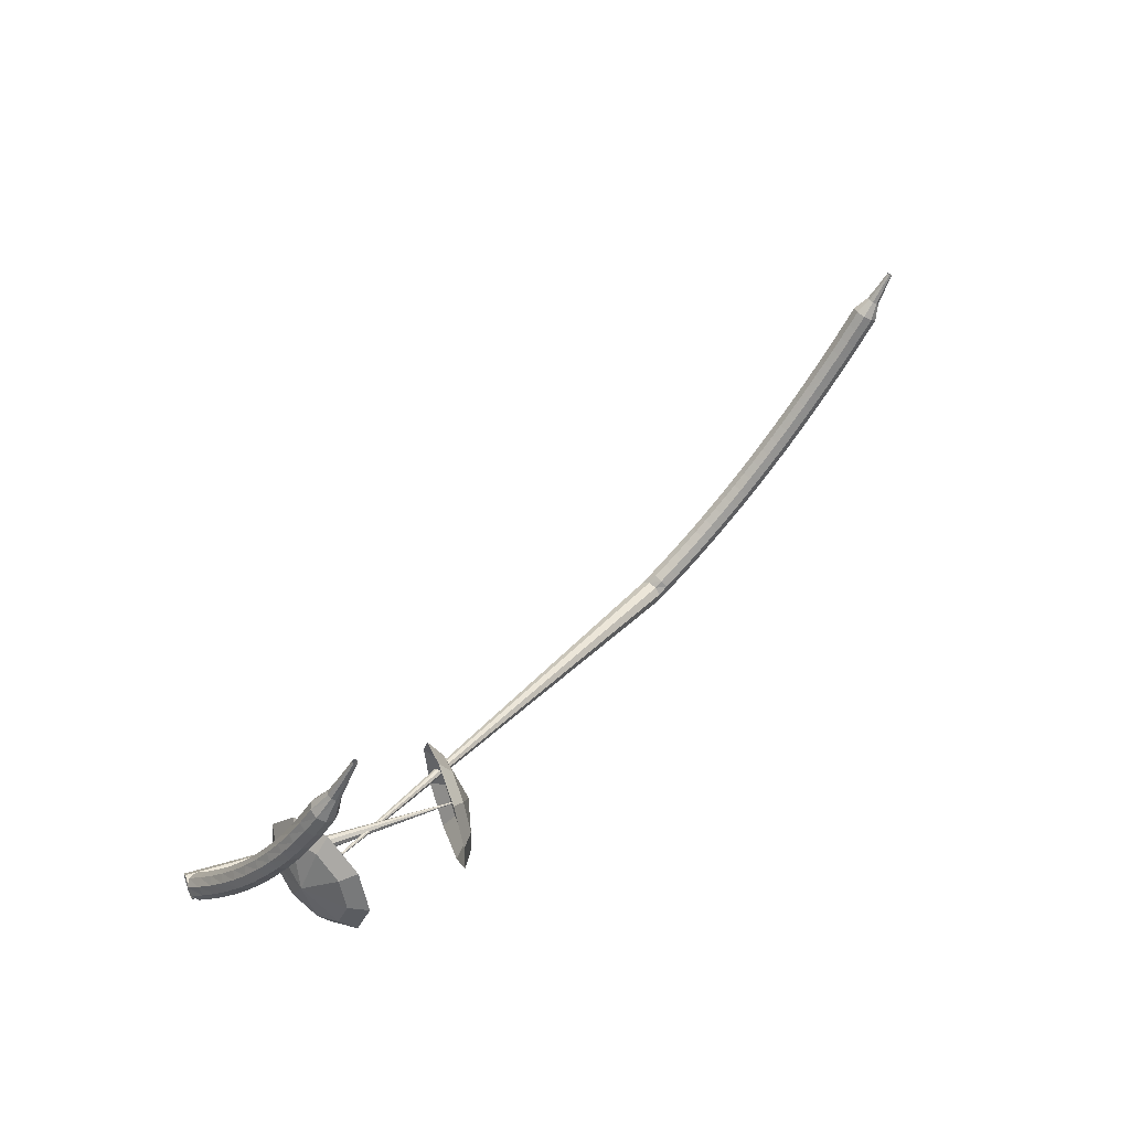
<metadata>
{"format":"obj","ext":"obj","renderer":"f3d","projection":"perspective","resolution":1024,"background":"white","views":[{"elev":77.8,"azim":128.1,"up":"+Z"}]}
</metadata>
<code>
g tube1
v 165.1 171.2 91.21
v 164.8 170 88.06
v 163.4 167.4 86.38
v 161.5 164.7 86.96
v 160 163 89.53
v 159.6 163.3 92.89
v 160.5 165.3 95.47
v 162.2 168.2 96.05
v 164.1 170.5 94.37
v 165.1 171.2 91.21
v 163.6 170.6 91.08
v 163.4 169.7 88.77
v 162.3 167.8 87.54
v 160.9 165.8 87.97
v 159.8 164.6 89.85
v 159.6 164.8 92.31
v 160.2 166.3 94.2
v 161.5 168.4 94.62
v 162.8 170.1 93.39
v 163.6 170.6 91.08
v 160.8 168.1 90.95
v 160.8 168.1 90.95
v 160.8 168.1 90.95
v 160.8 168.1 90.95
v 160.8 168.1 90.95
v 160.8 168.1 90.95
v 160.8 168.1 90.95
v 160.8 168.1 90.95
v 160.8 168.1 90.95
v 160.8 168.1 90.95
v 178 155.6 93.95
v 178.3 155.7 93.32
v 178.6 156.2 92.99
v 179 156.7 93.11
v 179.1 157.2 93.62
v 179 157.3 94.29
v 178.7 156.9 94.8
v 178.3 156.4 94.91
v 178 155.8 94.58
v 178 155.6 93.95
v 178.7 157.9 95.4
v 178.2 158.2 95.03
v 177.6 158 94.82
v 177.1 157.6 94.89
v 177 157 95.2
v 177.3 156.5 95.61
v 177.9 156.4 95.91
v 178.5 156.7 95.98
v 178.9 157.3 95.78
v 178.7 157.9 95.4
v 178.1 158.8 96.86
v 177.6 159 96.48
v 176.9 158.9 96.28
v 176.5 158.4 96.35
v 176.4 157.8 96.66
v 176.7 157.3 97.06
v 177.3 157.3 97.37
v 177.9 157.6 97.44
v 178.2 158.2 97.24
v 178.1 158.8 96.86
v 177.4 159.6 98.32
v 176.8 159.8 97.95
v 176.2 159.6 97.75
v 175.8 159.1 97.82
v 175.7 158.5 98.12
v 176.1 158.1 98.52
v 176.7 158.1 98.82
v 177.3 158.4 98.89
v 177.5 159.1 98.69
v 177.4 159.6 98.32
v 176.6 160.4 99.79
v 176 160.6 99.42
v 175.4 160.3 99.22
v 175 159.8 99.29
v 175 159.2 99.59
v 175.5 158.8 99.98
v 176.1 158.8 100.3
v 176.6 159.2 100.4
v 176.8 159.9 100.2
v 176.6 160.4 99.79
v 175.8 161.1 101.3
v 175.2 161.3 100.9
v 174.6 161 100.7
v 174.3 160.4 100.8
v 174.3 159.8 101.1
v 174.7 159.4 101.5
v 175.4 159.5 101.8
v 175.9 160 101.8
v 176 160.6 101.6
v 175.8 161.1 101.3
v 174.9 161.8 102.7
v 174.3 161.9 102.4
v 173.7 161.6 102.2
v 173.4 161 102.2
v 173.5 160.4 102.5
v 174 160 102.9
v 174.6 160.2 103.2
v 175.1 160.7 103.3
v 175.2 161.3 103.1
v 174.9 161.8 102.7
v 173.9 162.4 104.2
v 173.4 162.5 103.8
v 172.8 162.1 103.6
v 172.6 161.4 103.7
v 172.7 160.8 104
v 173.2 160.6 104.4
v 173.8 160.7 104.7
v 174.2 161.3 104.8
v 174.3 161.9 104.6
v 173.9 162.4 104.2
v 172.9 162.9 105.6
v 172.4 162.9 105.3
v 171.9 162.5 105.1
v 171.7 161.9 105.1
v 171.8 161.3 105.4
v 172.3 161 105.8
v 172.9 161.3 106.2
v 173.3 161.8 106.2
v 173.3 162.5 106
v 172.9 162.9 105.6
v 171.9 163.4 107.1
v 171.3 163.3 106.7
v 170.8 162.9 106.5
v 170.7 162.2 106.6
v 170.9 161.6 106.9
v 171.5 161.4 107.3
v 172 161.7 107.6
v 172.3 162.3 107.7
v 172.3 163 107.5
v 171.9 163.4 107.1
v 170.8 163.7 108.5
v 170.2 163.6 108.1
v 169.8 163.1 107.9
v 169.7 162.5 108
v 170 161.9 108.3
v 170.5 161.8 108.7
v 171 162.1 109.1
v 171.3 162.7 109.1
v 171.2 163.4 108.9
v 170.8 163.7 108.5
v 169.7 164 110
v 169.1 163.9 109.6
v 168.7 163.4 109.3
v 168.7 162.7 109.4
v 169 162.2 109.7
v 169.5 162.1 110.2
v 170 162.4 110.5
v 170.2 163 110.6
v 170.1 163.7 110.3
v 169.7 164 110
v 168.5 164.2 111.4
v 168 164 110.9
v 167.6 163.5 110.7
v 167.6 162.8 110.8
v 167.9 162.3 111.1
v 168.5 162.3 111.6
v 168.9 162.6 111.9
v 169.1 163.3 112
v 168.9 163.9 111.8
v 168.5 164.2 111.4
v 167.2 163.8 112.7
v 167 163.7 112.5
v 166.8 163.5 112.4
v 166.8 163.1 112.5
v 167 162.9 112.6
v 167.3 162.9 112.8
v 167.5 163.1 113
v 167.6 163.4 113
v 167.5 163.7 112.9
v 167.2 163.8 112.7
v 166 163.7 114.1
v 165.9 163.7 114
v 165.8 163.5 113.9
v 165.8 163.3 113.9
v 165.9 163.1 114
v 166.1 163.1 114.2
v 166.2 163.2 114.3
v 166.3 163.5 114.3
v 166.2 163.7 114.2
v 166 163.7 114.1
v 164.9 163.7 115.4
v 164.8 163.6 115.4
v 164.7 163.5 115.3
v 164.7 163.4 115.3
v 164.8 163.3 115.4
v 164.9 163.3 115.5
v 165 163.4 115.6
v 165 163.5 115.6
v 165 163.6 115.5
v 164.9 163.7 115.4
f 1 2 12
f 12 11 1
f 2 3 13
f 13 12 2
f 3 4 14
f 14 13 3
f 4 5 15
f 15 14 4
f 5 6 16
f 16 15 5
f 6 7 17
f 17 16 6
f 7 8 18
f 18 17 7
f 8 9 19
f 19 18 8
f 9 10 20
f 20 19 9
f 11 12 22
f 22 21 11
f 12 13 23
f 23 22 12
f 13 14 24
f 24 23 13
f 14 15 25
f 25 24 14
f 15 16 26
f 26 25 15
f 16 17 27
f 27 26 16
f 17 18 28
f 28 27 17
f 18 19 29
f 29 28 18
f 19 20 30
f 30 29 19
f 21 22 32
f 32 31 21
f 22 23 33
f 33 32 22
f 23 24 34
f 34 33 23
f 24 25 35
f 35 34 24
f 25 26 36
f 36 35 25
f 26 27 37
f 37 36 26
f 27 28 38
f 38 37 27
f 28 29 39
f 39 38 28
f 29 30 40
f 40 39 29
f 31 32 42
f 42 41 31
f 32 33 43
f 43 42 32
f 33 34 44
f 44 43 33
f 34 35 45
f 45 44 34
f 35 36 46
f 46 45 35
f 36 37 47
f 47 46 36
f 37 38 48
f 48 47 37
f 38 39 49
f 49 48 38
f 39 40 50
f 50 49 39
f 41 42 52
f 52 51 41
f 42 43 53
f 53 52 42
f 43 44 54
f 54 53 43
f 44 45 55
f 55 54 44
f 45 46 56
f 56 55 45
f 46 47 57
f 57 56 46
f 47 48 58
f 58 57 47
f 48 49 59
f 59 58 48
f 49 50 60
f 60 59 49
f 51 52 62
f 62 61 51
f 52 53 63
f 63 62 52
f 53 54 64
f 64 63 53
f 54 55 65
f 65 64 54
f 55 56 66
f 66 65 55
f 56 57 67
f 67 66 56
f 57 58 68
f 68 67 57
f 58 59 69
f 69 68 58
f 59 60 70
f 70 69 59
f 61 62 72
f 72 71 61
f 62 63 73
f 73 72 62
f 63 64 74
f 74 73 63
f 64 65 75
f 75 74 64
f 65 66 76
f 76 75 65
f 66 67 77
f 77 76 66
f 67 68 78
f 78 77 67
f 68 69 79
f 79 78 68
f 69 70 80
f 80 79 69
f 71 72 82
f 82 81 71
f 72 73 83
f 83 82 72
f 73 74 84
f 84 83 73
f 74 75 85
f 85 84 74
f 75 76 86
f 86 85 75
f 76 77 87
f 87 86 76
f 77 78 88
f 88 87 77
f 78 79 89
f 89 88 78
f 79 80 90
f 90 89 79
f 81 82 92
f 92 91 81
f 82 83 93
f 93 92 82
f 83 84 94
f 94 93 83
f 84 85 95
f 95 94 84
f 85 86 96
f 96 95 85
f 86 87 97
f 97 96 86
f 87 88 98
f 98 97 87
f 88 89 99
f 99 98 88
f 89 90 100
f 100 99 89
f 91 92 102
f 102 101 91
f 92 93 103
f 103 102 92
f 93 94 104
f 104 103 93
f 94 95 105
f 105 104 94
f 95 96 106
f 106 105 95
f 96 97 107
f 107 106 96
f 97 98 108
f 108 107 97
f 98 99 109
f 109 108 98
f 99 100 110
f 110 109 99
f 101 102 112
f 112 111 101
f 102 103 113
f 113 112 102
f 103 104 114
f 114 113 103
f 104 105 115
f 115 114 104
f 105 106 116
f 116 115 105
f 106 107 117
f 117 116 106
f 107 108 118
f 118 117 107
f 108 109 119
f 119 118 108
f 109 110 120
f 120 119 109
f 111 112 122
f 122 121 111
f 112 113 123
f 123 122 112
f 113 114 124
f 124 123 113
f 114 115 125
f 125 124 114
f 115 116 126
f 126 125 115
f 116 117 127
f 127 126 116
f 117 118 128
f 128 127 117
f 118 119 129
f 129 128 118
f 119 120 130
f 130 129 119
f 121 122 132
f 132 131 121
f 122 123 133
f 133 132 122
f 123 124 134
f 134 133 123
f 124 125 135
f 135 134 124
f 125 126 136
f 136 135 125
f 126 127 137
f 137 136 126
f 127 128 138
f 138 137 127
f 128 129 139
f 139 138 128
f 129 130 140
f 140 139 129
f 131 132 142
f 142 141 131
f 132 133 143
f 143 142 132
f 133 134 144
f 144 143 133
f 134 135 145
f 145 144 134
f 135 136 146
f 146 145 135
f 136 137 147
f 147 146 136
f 137 138 148
f 148 147 137
f 138 139 149
f 149 148 138
f 139 140 150
f 150 149 139
f 141 142 152
f 152 151 141
f 142 143 153
f 153 152 142
f 143 144 154
f 154 153 143
f 144 145 155
f 155 154 144
f 145 146 156
f 156 155 145
f 146 147 157
f 157 156 146
f 147 148 158
f 158 157 147
f 148 149 159
f 159 158 148
f 149 150 160
f 160 159 149
f 151 152 162
f 162 161 151
f 152 153 163
f 163 162 152
f 153 154 164
f 164 163 153
f 154 155 165
f 165 164 154
f 155 156 166
f 166 165 155
f 156 157 167
f 167 166 156
f 157 158 168
f 168 167 157
f 158 159 169
f 169 168 158
f 159 160 170
f 170 169 159
f 161 162 172
f 172 171 161
f 162 163 173
f 173 172 162
f 163 164 174
f 174 173 163
f 164 165 175
f 175 174 164
f 165 166 176
f 176 175 165
f 166 167 177
f 177 176 166
f 167 168 178
f 178 177 167
f 168 169 179
f 179 178 168
f 169 170 180
f 180 179 169
f 171 172 182
f 182 181 171
f 172 173 183
f 183 182 172
f 173 174 184
f 184 183 173
f 174 175 185
f 185 184 174
f 175 176 186
f 186 185 175
f 176 177 187
f 187 186 176
f 177 178 188
f 188 187 177
f 178 179 189
f 189 188 178
f 179 180 190
f 190 189 179
v 171.3 158.5 94.65
v 172.9 159.4 91.83
v 174.1 162.2 90.33
v 174.2 165.6 90.85
v 173.3 167.9 93.15
v 171.7 168.1 96.14
v 170.2 166.1 98.44
v 169.5 162.8 98.96
v 170 159.8 97.46
v 171.3 158.5 94.65
v 172.3 159.7 95.09
v 173.5 160.4 93.03
v 174.3 162.4 91.93
v 174.4 164.9 92.31
v 173.8 166.6 93.99
v 172.6 166.7 96.18
v 171.5 165.3 97.86
v 171 162.9 98.24
v 171.3 160.6 97.15
v 172.3 159.7 95.09
v 173.6 163.2 95.53
v 173.6 163.2 95.53
v 173.6 163.2 95.53
v 173.6 163.2 95.53
v 173.6 163.2 95.53
v 173.6 163.2 95.53
v 173.6 163.2 95.53
v 173.6 163.2 95.53
v 173.6 163.2 95.53
v 173.6 163.2 95.53
v 137.5 168.8 76.06
v 137.7 168.5 75.49
v 137.8 167.9 75.19
v 137.7 167.2 75.29
v 137.4 166.8 75.76
v 137.1 166.9 76.37
v 136.9 167.3 76.84
v 136.9 168 76.94
v 137.1 168.6 76.64
v 137.5 168.8 76.06
v 136.2 168.9 76.21
v 136.1 168.7 75.57
v 136 168.1 75.23
v 135.9 167.4 75.35
v 136 167 75.87
v 136 167 76.55
v 136.1 167.4 77.07
v 136.2 168.1 77.19
v 136.2 168.7 76.85
v 136.2 168.9 76.21
v 134.9 169 76.39
v 134.8 168.8 75.75
v 134.7 168.2 75.41
v 134.7 167.5 75.53
v 134.7 167.1 76.05
v 134.8 167.1 76.73
v 134.9 167.5 77.24
v 135 168.2 77.36
v 135 168.8 77.02
v 134.9 169 76.39
v 133.7 169.1 76.6
v 133.6 168.9 75.96
v 133.4 168.3 75.63
v 133.4 167.7 75.74
v 133.5 167.2 76.26
v 133.6 167.2 76.93
v 133.7 167.6 77.45
v 133.8 168.3 77.57
v 133.8 168.9 77.23
v 133.7 169.1 76.6
v 132.4 169.2 76.83
v 132.3 169 76.2
v 132.2 168.4 75.86
v 132.2 167.8 75.98
v 132.2 167.3 76.49
v 132.4 167.3 77.16
v 132.5 167.7 77.68
v 132.6 168.4 77.79
v 132.6 169 77.46
v 132.4 169.2 76.83
v 131.2 169.3 77.09
v 131 169.1 76.47
v 130.9 168.5 76.13
v 130.9 167.8 76.25
v 131 167.4 76.76
v 131.1 167.4 77.43
v 131.3 167.8 77.94
v 131.4 168.5 78.05
v 131.3 169.1 77.72
v 131.2 169.3 77.09
v 130 169.4 77.39
v 129.8 169.2 76.77
v 129.7 168.6 76.44
v 129.7 167.9 76.56
v 129.8 167.5 77.06
v 129.9 167.5 77.72
v 130.1 167.9 78.23
v 130.2 168.6 78.35
v 130.1 169.2 78.02
v 130 169.4 77.39
v 128.8 169.5 77.72
v 128.6 169.3 77.11
v 128.4 168.7 76.78
v 128.4 168 76.89
v 128.6 167.5 77.4
v 128.7 167.5 78.05
v 128.9 168 78.56
v 129 168.6 78.67
v 128.9 169.2 78.34
v 128.8 169.5 77.72
v 127.5 169.5 78.08
v 127.3 169.3 77.47
v 127.2 168.7 77.14
v 127.2 168.1 77.25
v 127.3 167.6 77.75
v 127.5 167.6 78.41
v 127.7 168 78.91
v 127.8 168.7 79.02
v 127.7 169.3 78.7
v 127.5 169.5 78.08
v 126.3 169.6 78.46
v 126.1 169.4 77.85
v 126 168.8 77.53
v 126 168.1 77.64
v 126.1 167.7 78.14
v 126.4 167.6 78.79
v 126.5 168.1 79.29
v 126.6 168.8 79.4
v 126.5 169.3 79.07
v 126.3 169.6 78.46
v 125.1 169.6 78.88
v 124.9 169.4 78.27
v 124.8 168.8 77.95
v 124.8 168.1 78.06
v 125 167.7 78.56
v 125.2 167.7 79.2
v 125.4 168.1 79.69
v 125.4 168.8 79.8
v 125.3 169.4 79.48
v 125.1 169.6 78.88
v 123.9 169.7 79.32
v 123.7 169.4 78.72
v 123.6 168.8 78.4
v 123.6 168.2 78.51
v 123.8 167.7 79
v 124 167.7 79.64
v 124.2 168.2 80.13
v 124.3 168.8 80.24
v 124.2 169.4 79.92
v 123.9 169.7 79.32
v 122.8 169.7 79.78
v 122.5 169.4 79.19
v 122.4 168.9 78.87
v 122.4 168.2 78.98
v 122.6 167.7 79.46
v 122.9 167.7 80.1
v 123.1 168.2 80.58
v 123.1 168.8 80.69
v 123 169.4 80.38
v 122.8 169.7 79.78
v 121.6 169.7 80.27
v 121.3 169.5 79.68
v 121.2 168.9 79.36
v 121.2 168.2 79.47
v 121.4 167.8 79.95
v 121.7 167.8 80.58
v 121.9 168.2 81.06
v 122 168.9 81.17
v 121.8 169.5 80.86
v 121.6 169.7 80.27
v 120.4 169.7 80.78
v 120.2 169.5 80.19
v 120 168.9 79.88
v 120.1 168.2 79.99
v 120.3 167.8 80.47
v 120.6 167.8 81.09
v 120.8 168.2 81.57
v 120.8 168.9 81.67
v 120.7 169.5 81.36
v 120.4 169.7 80.78
v 119.3 169.7 81.31
v 119 169.5 80.73
v 118.8 168.9 80.42
v 118.9 168.2 80.53
v 119.1 167.8 81.01
v 119.4 167.8 81.62
v 119.7 168.2 82.1
v 119.7 168.9 82.2
v 119.5 169.5 81.89
v 119.3 169.7 81.31
v 118.1 169.7 81.87
v 117.8 169.4 81.29
v 117.7 168.8 80.98
v 117.8 168.2 81.09
v 118 167.7 81.56
v 118.3 167.7 82.17
v 118.5 168.2 82.64
v 118.6 168.9 82.75
v 118.4 169.5 82.44
v 118.1 169.7 81.87
v 117 169.7 82.44
v 116.7 169.4 81.87
v 116.6 168.8 81.57
v 116.6 168.2 81.67
v 116.9 167.7 82.14
v 117.2 167.7 82.74
v 117.4 168.2 83.21
v 117.5 168.8 83.31
v 117.3 169.4 83.01
v 117 169.7 82.44
v 115.9 169.6 83.03
v 115.6 169.4 82.47
v 115.4 168.8 82.17
v 115.5 168.1 82.27
v 115.8 167.7 82.73
v 116.1 167.7 83.33
v 116.3 168.1 83.79
v 116.4 168.8 83.9
v 116.2 169.4 83.6
v 115.9 169.6 83.03
v 114.8 169.6 83.65
v 114.5 169.4 83.09
v 114.3 168.8 82.79
v 114.4 168.1 82.89
v 114.7 167.7 83.35
v 115 167.7 83.94
v 115.2 168.1 84.4
v 115.3 168.8 84.5
v 115.1 169.4 84.21
v 114.8 169.6 83.65
v 113.7 169.6 84.28
v 113.3 169.3 83.72
v 113.2 168.7 83.42
v 113.3 168 83.53
v 113.6 167.6 83.98
v 113.9 167.6 84.57
v 114.2 168.1 85.02
v 114.2 168.8 85.13
v 114 169.3 84.83
v 113.7 169.6 84.28
v 112.6 169.5 84.92
v 112.2 169.3 84.37
v 112.1 168.7 84.08
v 112.2 168 84.18
v 112.5 167.6 84.63
v 112.8 167.6 85.21
v 113.1 168 85.66
v 113.1 168.7 85.76
v 112.9 169.3 85.47
v 112.6 169.5 84.92
v 111.5 169.5 85.58
v 111.2 169.2 85.04
v 111 168.6 84.75
v 111.1 167.9 84.85
v 111.4 167.5 85.29
v 111.8 167.5 85.87
v 112 168 86.32
v 112.1 168.7 86.42
v 111.8 169.2 86.13
v 111.5 169.5 85.58
v 110.4 169.4 86.26
v 110.1 169.1 85.72
v 109.9 168.5 85.43
v 110 167.9 85.53
v 110.3 167.4 85.97
v 110.7 167.5 86.55
v 111 167.9 86.99
v 111 168.6 87.09
v 110.8 169.2 86.8
v 110.4 169.4 86.26
v 109.4 168.8 86.95
v 109.2 168.7 86.68
v 109.1 168.4 86.54
v 109.2 168.1 86.59
v 109.4 167.9 86.81
v 109.5 167.9 87.09
v 109.7 168.1 87.31
v 109.7 168.4 87.36
v 109.6 168.7 87.22
v 109.4 168.8 86.95
v 108.3 168.6 87.65
v 108.2 168.5 87.47
v 108.2 168.3 87.37
v 108.2 168.1 87.41
v 108.3 167.9 87.55
v 108.4 168 87.74
v 108.5 168.1 87.89
v 108.5 168.3 87.92
v 108.5 168.5 87.83
v 108.3 168.6 87.65
v 107.3 168.4 88.34
v 107.2 168.3 88.24
v 107.2 168.2 88.18
v 107.2 168.1 88.2
v 107.3 168 88.29
v 107.4 168 88.4
v 107.4 168.1 88.49
v 107.4 168.2 88.51
v 107.4 168.4 88.45
v 107.3 168.4 88.34
f 191 192 202
f 202 201 191
f 192 193 203
f 203 202 192
f 193 194 204
f 204 203 193
f 194 195 205
f 205 204 194
f 195 196 206
f 206 205 195
f 196 197 207
f 207 206 196
f 197 198 208
f 208 207 197
f 198 199 209
f 209 208 198
f 199 200 210
f 210 209 199
f 201 202 212
f 212 211 201
f 202 203 213
f 213 212 202
f 203 204 214
f 214 213 203
f 204 205 215
f 215 214 204
f 205 206 216
f 216 215 205
f 206 207 217
f 217 216 206
f 207 208 218
f 218 217 207
f 208 209 219
f 219 218 208
f 209 210 220
f 220 219 209
f 211 212 222
f 222 221 211
f 212 213 223
f 223 222 212
f 213 214 224
f 224 223 213
f 214 215 225
f 225 224 214
f 215 216 226
f 226 225 215
f 216 217 227
f 227 226 216
f 217 218 228
f 228 227 217
f 218 219 229
f 229 228 218
f 219 220 230
f 230 229 219
f 221 222 232
f 232 231 221
f 222 223 233
f 233 232 222
f 223 224 234
f 234 233 223
f 224 225 235
f 235 234 224
f 225 226 236
f 236 235 225
f 226 227 237
f 237 236 226
f 227 228 238
f 238 237 227
f 228 229 239
f 239 238 228
f 229 230 240
f 240 239 229
f 231 232 242
f 242 241 231
f 232 233 243
f 243 242 232
f 233 234 244
f 244 243 233
f 234 235 245
f 245 244 234
f 235 236 246
f 246 245 235
f 236 237 247
f 247 246 236
f 237 238 248
f 248 247 237
f 238 239 249
f 249 248 238
f 239 240 250
f 250 249 239
f 241 242 252
f 252 251 241
f 242 243 253
f 253 252 242
f 243 244 254
f 254 253 243
f 244 245 255
f 255 254 244
f 245 246 256
f 256 255 245
f 246 247 257
f 257 256 246
f 247 248 258
f 258 257 247
f 248 249 259
f 259 258 248
f 249 250 260
f 260 259 249
f 251 252 262
f 262 261 251
f 252 253 263
f 263 262 252
f 253 254 264
f 264 263 253
f 254 255 265
f 265 264 254
f 255 256 266
f 266 265 255
f 256 257 267
f 267 266 256
f 257 258 268
f 268 267 257
f 258 259 269
f 269 268 258
f 259 260 270
f 270 269 259
f 261 262 272
f 272 271 261
f 262 263 273
f 273 272 262
f 263 264 274
f 274 273 263
f 264 265 275
f 275 274 264
f 265 266 276
f 276 275 265
f 266 267 277
f 277 276 266
f 267 268 278
f 278 277 267
f 268 269 279
f 279 278 268
f 269 270 280
f 280 279 269
f 271 272 282
f 282 281 271
f 272 273 283
f 283 282 272
f 273 274 284
f 284 283 273
f 274 275 285
f 285 284 274
f 275 276 286
f 286 285 275
f 276 277 287
f 287 286 276
f 277 278 288
f 288 287 277
f 278 279 289
f 289 288 278
f 279 280 290
f 290 289 279
f 281 282 292
f 292 291 281
f 282 283 293
f 293 292 282
f 283 284 294
f 294 293 283
f 284 285 295
f 295 294 284
f 285 286 296
f 296 295 285
f 286 287 297
f 297 296 286
f 287 288 298
f 298 297 287
f 288 289 299
f 299 298 288
f 289 290 300
f 300 299 289
f 291 292 302
f 302 301 291
f 292 293 303
f 303 302 292
f 293 294 304
f 304 303 293
f 294 295 305
f 305 304 294
f 295 296 306
f 306 305 295
f 296 297 307
f 307 306 296
f 297 298 308
f 308 307 297
f 298 299 309
f 309 308 298
f 299 300 310
f 310 309 299
f 301 302 312
f 312 311 301
f 302 303 313
f 313 312 302
f 303 304 314
f 314 313 303
f 304 305 315
f 315 314 304
f 305 306 316
f 316 315 305
f 306 307 317
f 317 316 306
f 307 308 318
f 318 317 307
f 308 309 319
f 319 318 308
f 309 310 320
f 320 319 309
f 311 312 322
f 322 321 311
f 312 313 323
f 323 322 312
f 313 314 324
f 324 323 313
f 314 315 325
f 325 324 314
f 315 316 326
f 326 325 315
f 316 317 327
f 327 326 316
f 317 318 328
f 328 327 317
f 318 319 329
f 329 328 318
f 319 320 330
f 330 329 319
f 321 322 332
f 332 331 321
f 322 323 333
f 333 332 322
f 323 324 334
f 334 333 323
f 324 325 335
f 335 334 324
f 325 326 336
f 336 335 325
f 326 327 337
f 337 336 326
f 327 328 338
f 338 337 327
f 328 329 339
f 339 338 328
f 329 330 340
f 340 339 329
f 331 332 342
f 342 341 331
f 332 333 343
f 343 342 332
f 333 334 344
f 344 343 333
f 334 335 345
f 345 344 334
f 335 336 346
f 346 345 335
f 336 337 347
f 347 346 336
f 337 338 348
f 348 347 337
f 338 339 349
f 349 348 338
f 339 340 350
f 350 349 339
f 341 342 352
f 352 351 341
f 342 343 353
f 353 352 342
f 343 344 354
f 354 353 343
f 344 345 355
f 355 354 344
f 345 346 356
f 356 355 345
f 346 347 357
f 357 356 346
f 347 348 358
f 358 357 347
f 348 349 359
f 359 358 348
f 349 350 360
f 360 359 349
f 351 352 362
f 362 361 351
f 352 353 363
f 363 362 352
f 353 354 364
f 364 363 353
f 354 355 365
f 365 364 354
f 355 356 366
f 366 365 355
f 356 357 367
f 367 366 356
f 357 358 368
f 368 367 357
f 358 359 369
f 369 368 358
f 359 360 370
f 370 369 359
f 361 362 372
f 372 371 361
f 362 363 373
f 373 372 362
f 363 364 374
f 374 373 363
f 364 365 375
f 375 374 364
f 365 366 376
f 376 375 365
f 366 367 377
f 377 376 366
f 367 368 378
f 378 377 367
f 368 369 379
f 379 378 368
f 369 370 380
f 380 379 369
f 371 372 382
f 382 381 371
f 372 373 383
f 383 382 372
f 373 374 384
f 384 383 373
f 374 375 385
f 385 384 374
f 375 376 386
f 386 385 375
f 376 377 387
f 387 386 376
f 377 378 388
f 388 387 377
f 378 379 389
f 389 388 378
f 379 380 390
f 390 389 379
f 381 382 392
f 392 391 381
f 382 383 393
f 393 392 382
f 383 384 394
f 394 393 383
f 384 385 395
f 395 394 384
f 385 386 396
f 396 395 385
f 386 387 397
f 397 396 386
f 387 388 398
f 398 397 387
f 388 389 399
f 399 398 388
f 389 390 400
f 400 399 389
f 391 392 402
f 402 401 391
f 392 393 403
f 403 402 392
f 393 394 404
f 404 403 393
f 394 395 405
f 405 404 394
f 395 396 406
f 406 405 395
f 396 397 407
f 407 406 396
f 397 398 408
f 408 407 397
f 398 399 409
f 409 408 398
f 399 400 410
f 410 409 399
f 401 402 412
f 412 411 401
f 402 403 413
f 413 412 402
f 403 404 414
f 414 413 403
f 404 405 415
f 415 414 404
f 405 406 416
f 416 415 405
f 406 407 417
f 417 416 406
f 407 408 418
f 418 417 407
f 408 409 419
f 419 418 408
f 409 410 420
f 420 419 409
f 411 412 422
f 422 421 411
f 412 413 423
f 423 422 412
f 413 414 424
f 424 423 413
f 414 415 425
f 425 424 414
f 415 416 426
f 426 425 415
f 416 417 427
f 427 426 416
f 417 418 428
f 428 427 417
f 418 419 429
f 429 428 418
f 419 420 430
f 430 429 419
f 421 422 432
f 432 431 421
f 422 423 433
f 433 432 422
f 423 424 434
f 434 433 423
f 424 425 435
f 435 434 424
f 425 426 436
f 436 435 425
f 426 427 437
f 437 436 426
f 427 428 438
f 438 437 427
f 428 429 439
f 439 438 428
f 429 430 440
f 440 439 429
f 431 432 442
f 442 441 431
f 432 433 443
f 443 442 432
f 433 434 444
f 444 443 433
f 434 435 445
f 445 444 434
f 435 436 446
f 446 445 435
f 436 437 447
f 447 446 436
f 437 438 448
f 448 447 437
f 438 439 449
f 449 448 438
f 439 440 450
f 450 449 439
f 441 442 452
f 452 451 441
f 442 443 453
f 453 452 442
f 443 444 454
f 454 453 443
f 444 445 455
f 455 454 444
f 445 446 456
f 456 455 445
f 446 447 457
f 457 456 446
f 447 448 458
f 458 457 447
f 448 449 459
f 459 458 448
f 449 450 460
f 460 459 449
f 451 452 462
f 462 461 451
f 452 453 463
f 463 462 452
f 453 454 464
f 464 463 453
f 454 455 465
f 465 464 454
f 455 456 466
f 466 465 455
f 456 457 467
f 467 466 456
f 457 458 468
f 468 467 457
f 458 459 469
f 469 468 458
f 459 460 470
f 470 469 459
f 461 462 472
f 472 471 461
f 462 463 473
f 473 472 462
f 463 464 474
f 474 473 463
f 464 465 475
f 475 474 464
f 465 466 476
f 476 475 465
f 466 467 477
f 477 476 466
f 467 468 478
f 478 477 467
f 468 469 479
f 479 478 468
f 469 470 480
f 480 479 469
f 471 472 482
f 482 481 471
f 472 473 483
f 483 482 472
f 473 474 484
f 484 483 473
f 474 475 485
f 485 484 474
f 475 476 486
f 486 485 475
f 476 477 487
f 487 486 476
f 477 478 488
f 488 487 477
f 478 479 489
f 489 488 478
f 479 480 490
f 490 489 479
g

</code>
